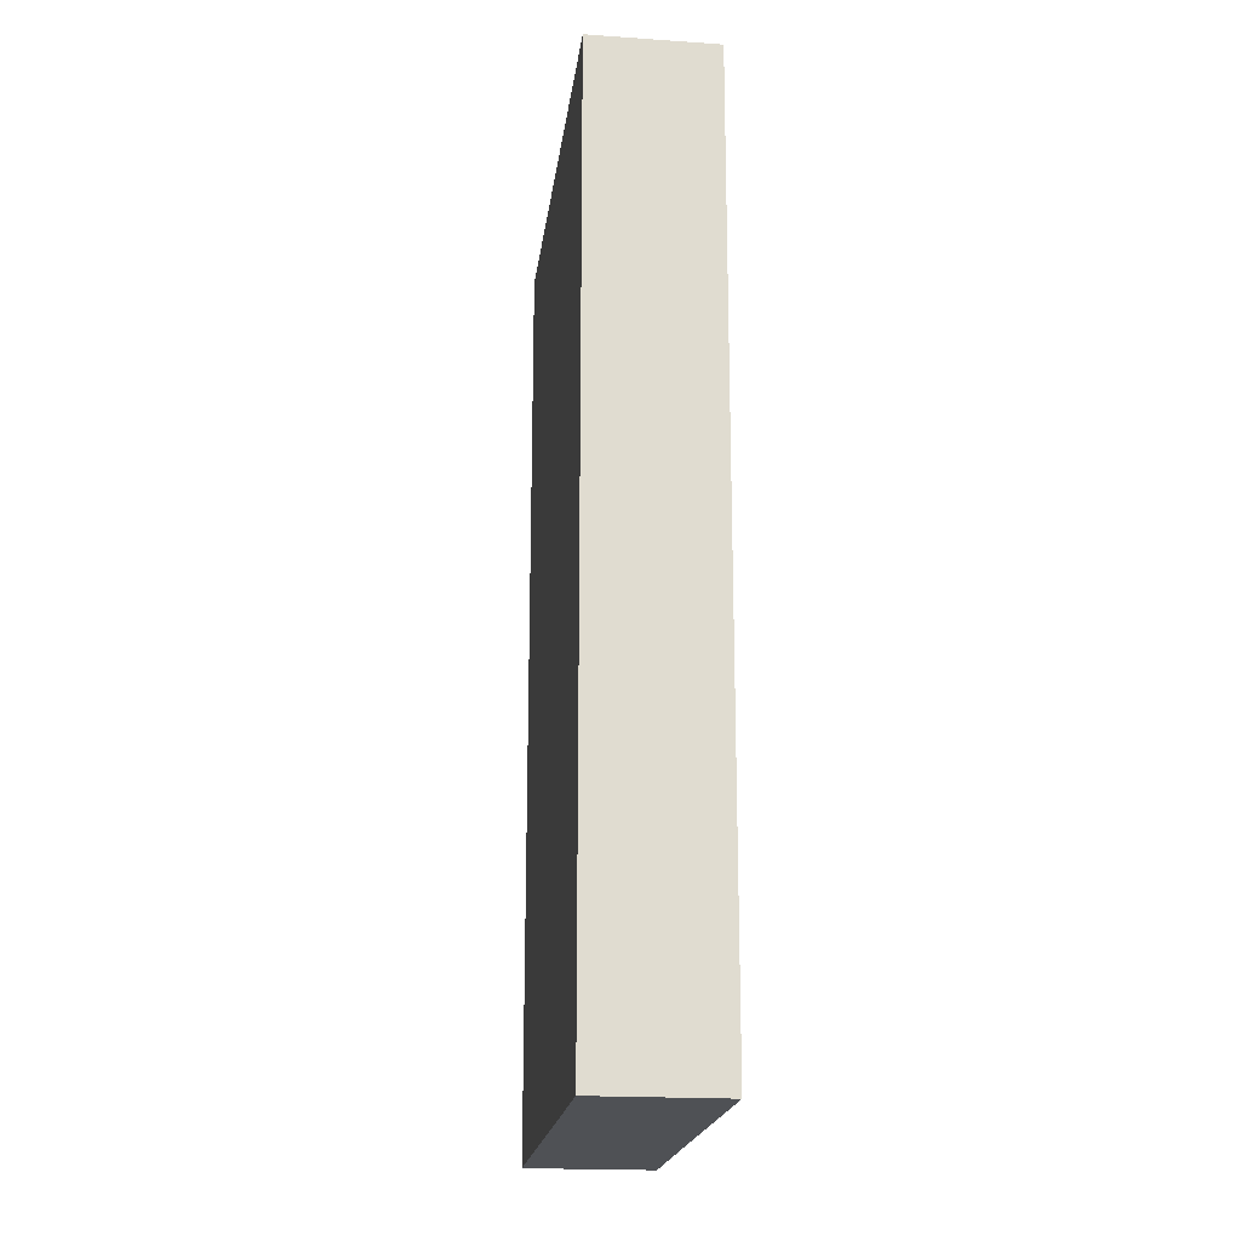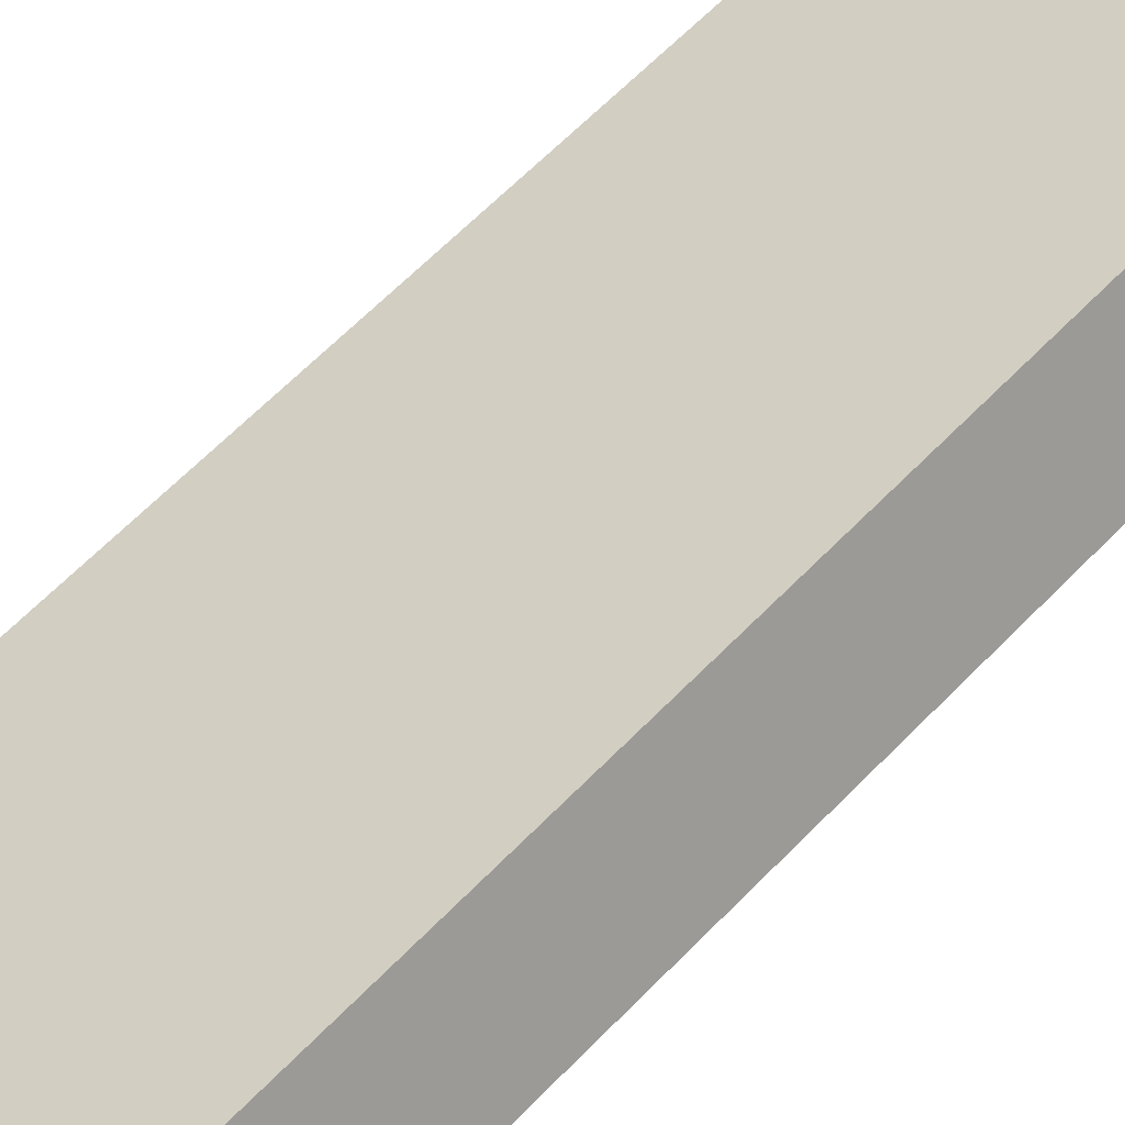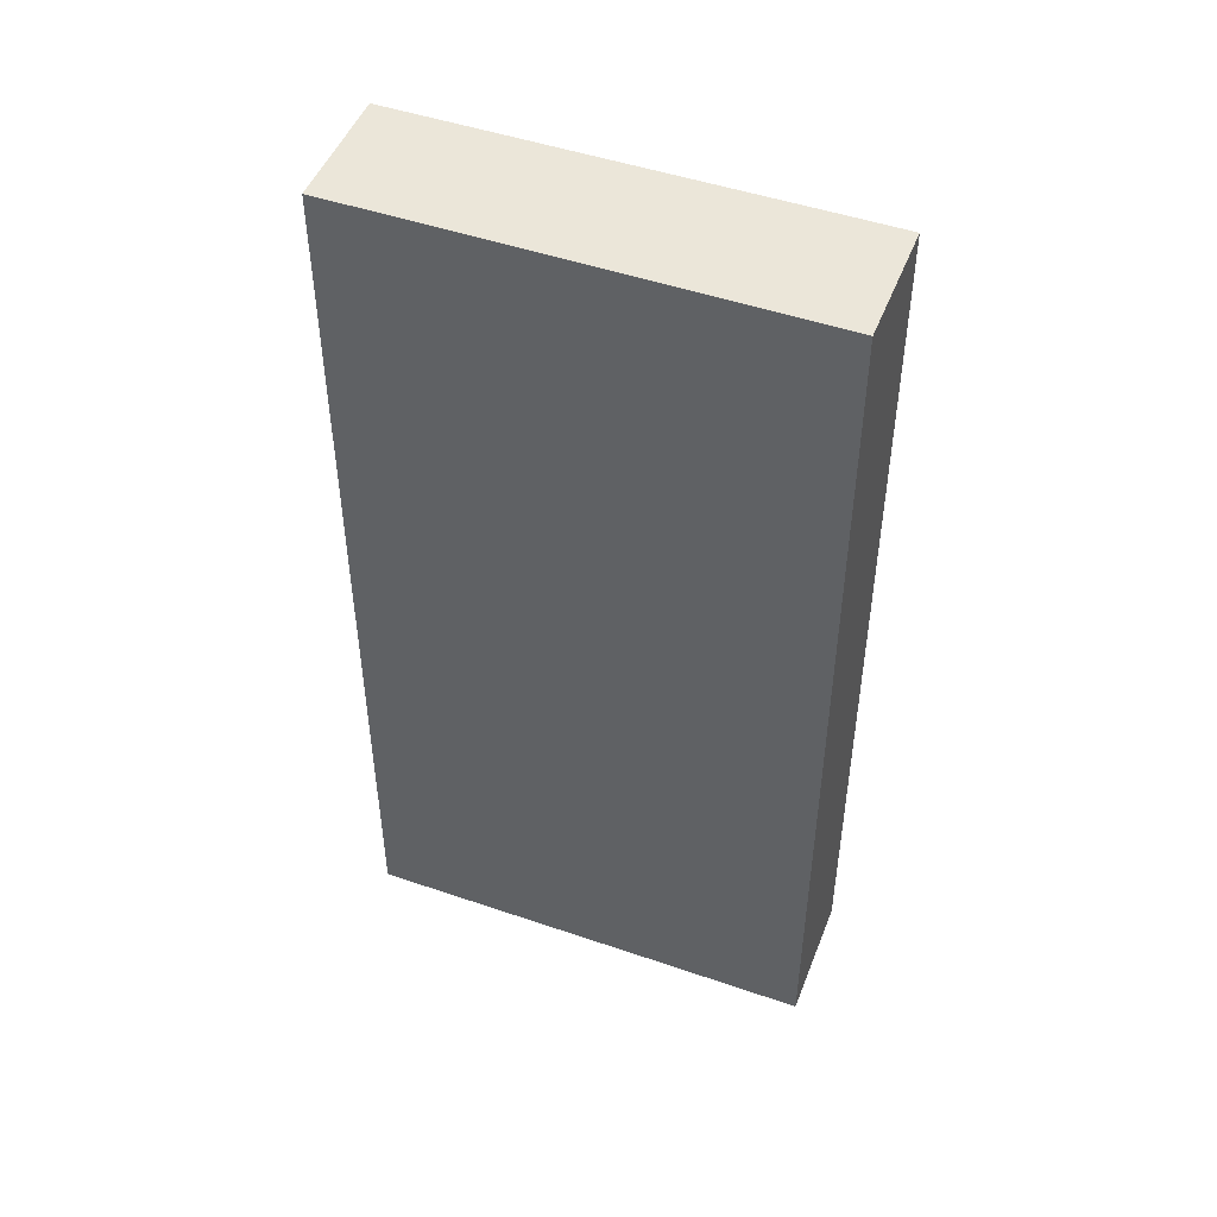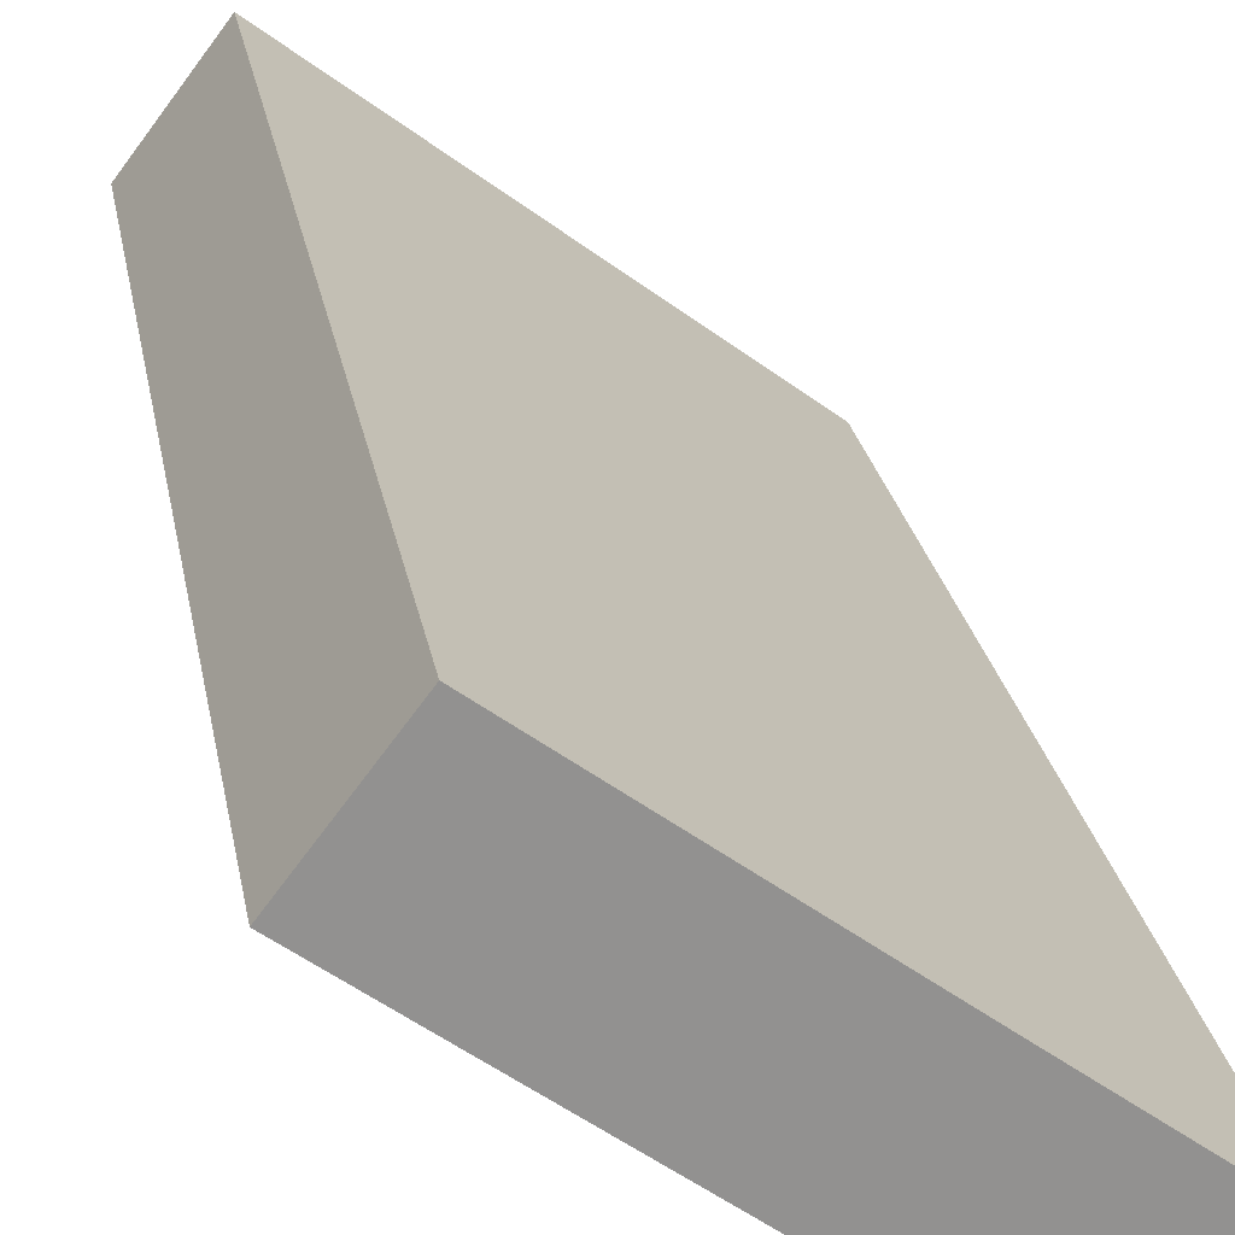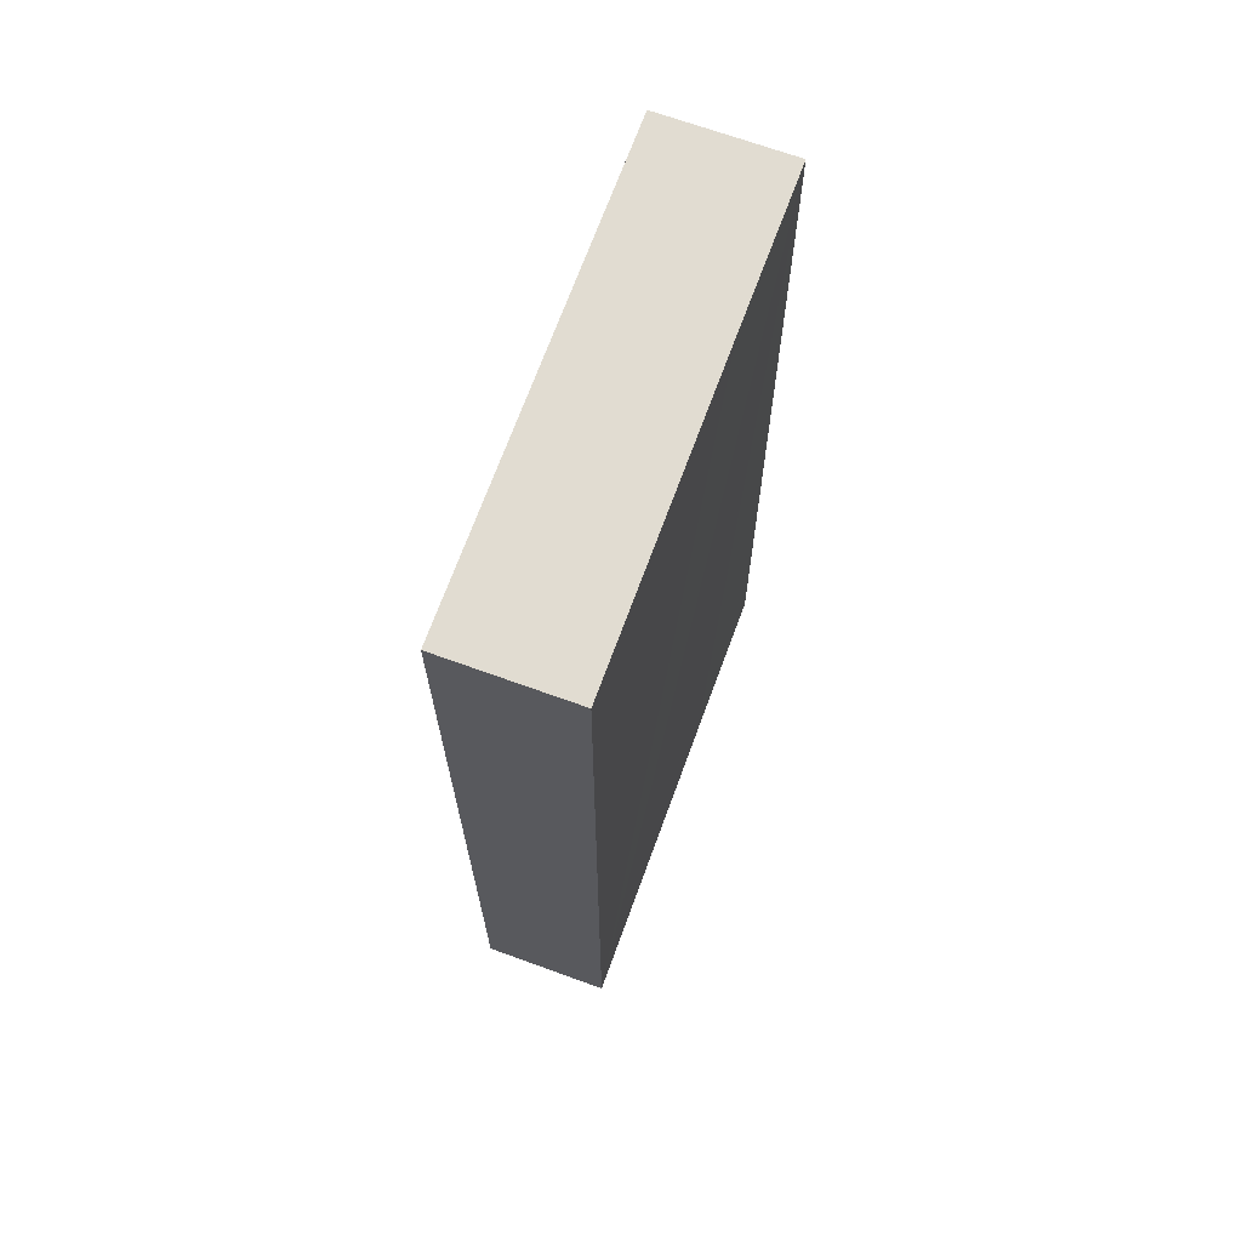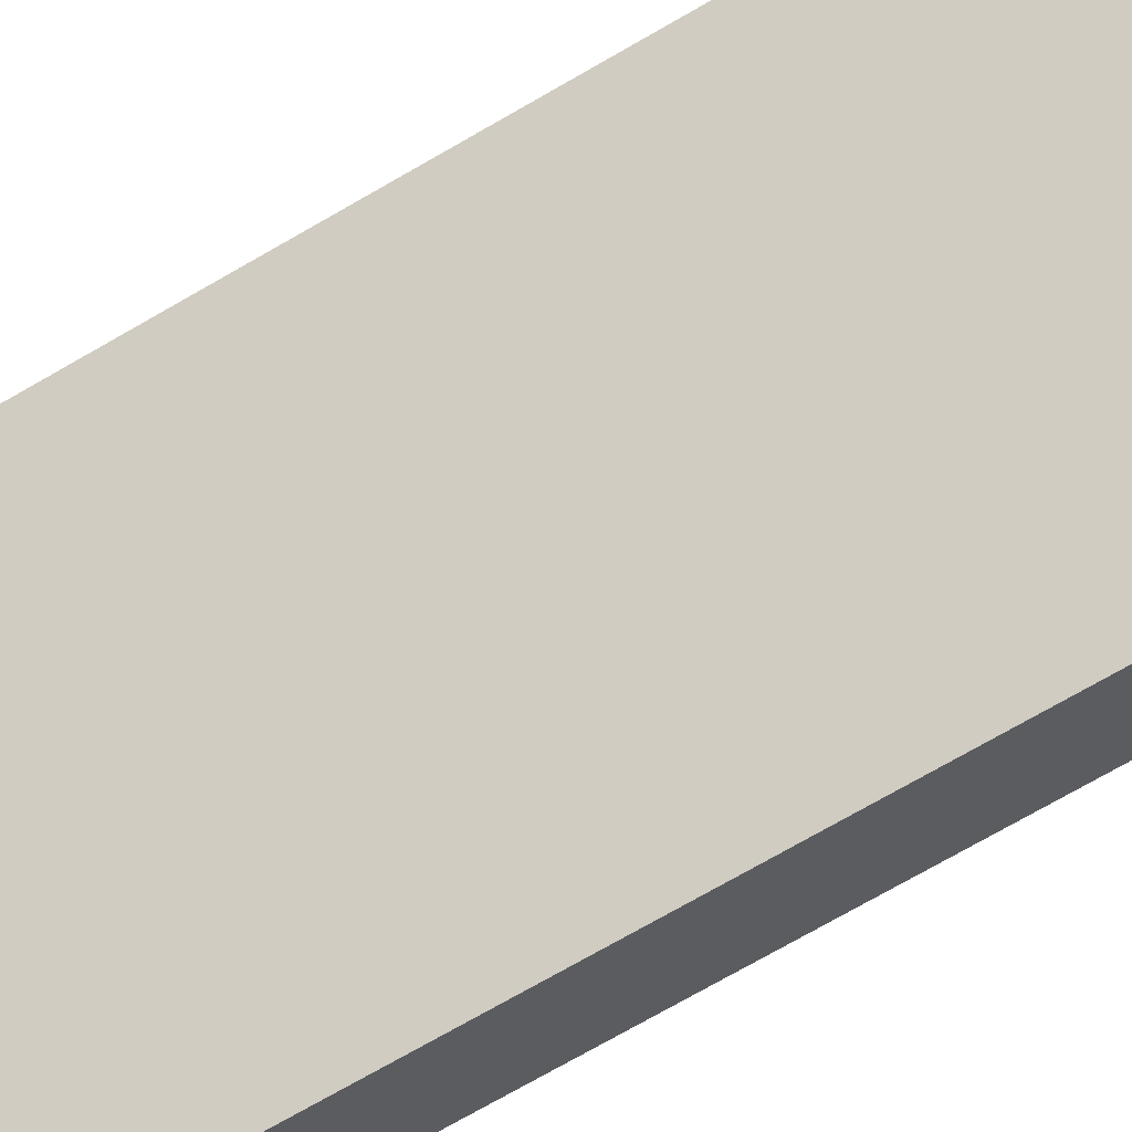
<metadata>
{"format":"obj","ext":"obj","renderer":"f3d","projection":"perspective","resolution":1024,"background":"white","views":[{"elev":-19.8,"azim":-60.0,"up":"+Y"},{"elev":66.9,"azim":-135.2,"up":"+Z"},{"elev":48.5,"azim":58.1,"up":"+Y"},{"elev":24.3,"azim":-9.6,"up":"+Z"},{"elev":69.2,"azim":-32.8,"up":"+Y"},{"elev":-77.2,"azim":-60.5,"up":"+Z"}]}
</metadata>
<code>
v  0.571 6.939 0.751
v  2.774 6.939 -2.11
v  0 6.939 4.249e-16
v  2.401 6.939 -0.635
v  3.167 6.939 -1.212
v  3.351 6.939 -1.351
v  0.571 -4.599e-17 0.751
v  2.401 3.888e-17 -0.635
v  3.351 8.272e-17 -1.351
v  3.167 7.421e-17 -1.212
v  2.774 1.292e-16 -2.11
v  0 0 0
g defaultobject
f 1 2 3
f 2 1 4
f 2 4 5
f 2 5 6
f 7 4 1
f 4 7 5
f 5 7 6
f 6 7 8
f 6 8 9
f 9 8 10
f 9 2 6
f 2 9 11
f 11 3 2
f 3 11 12
f 12 1 3
f 1 12 7
f 10 11 9
f 11 10 8
f 11 8 12
f 12 8 7

</code>
